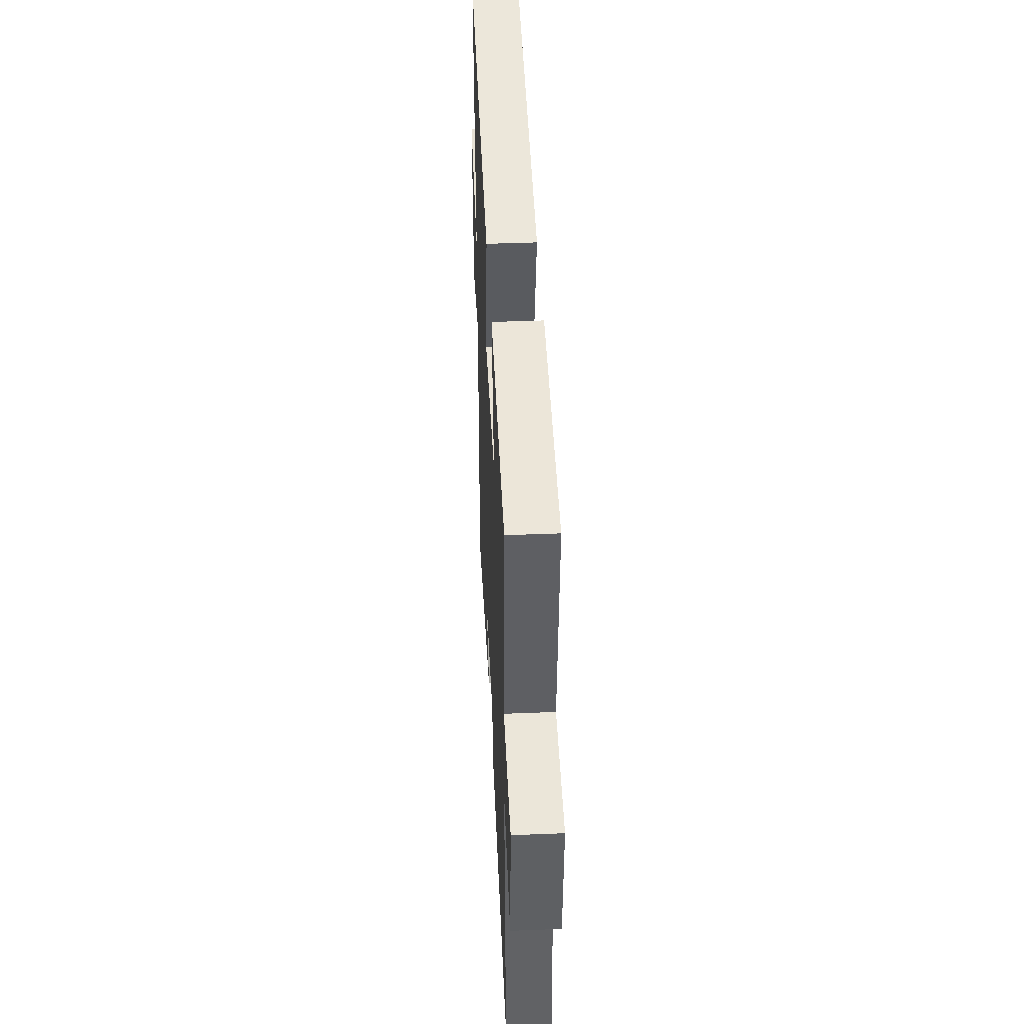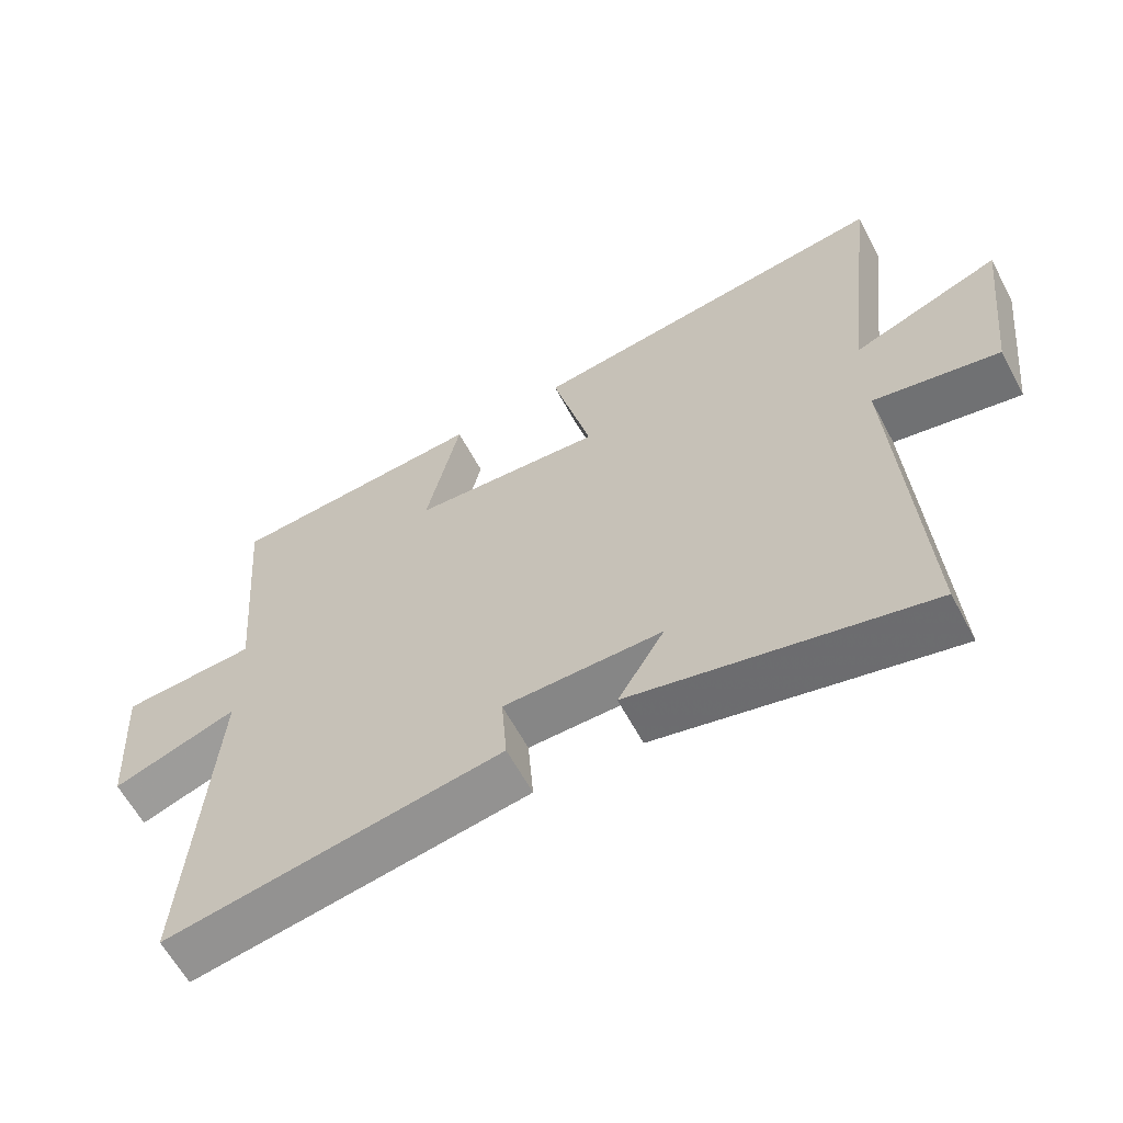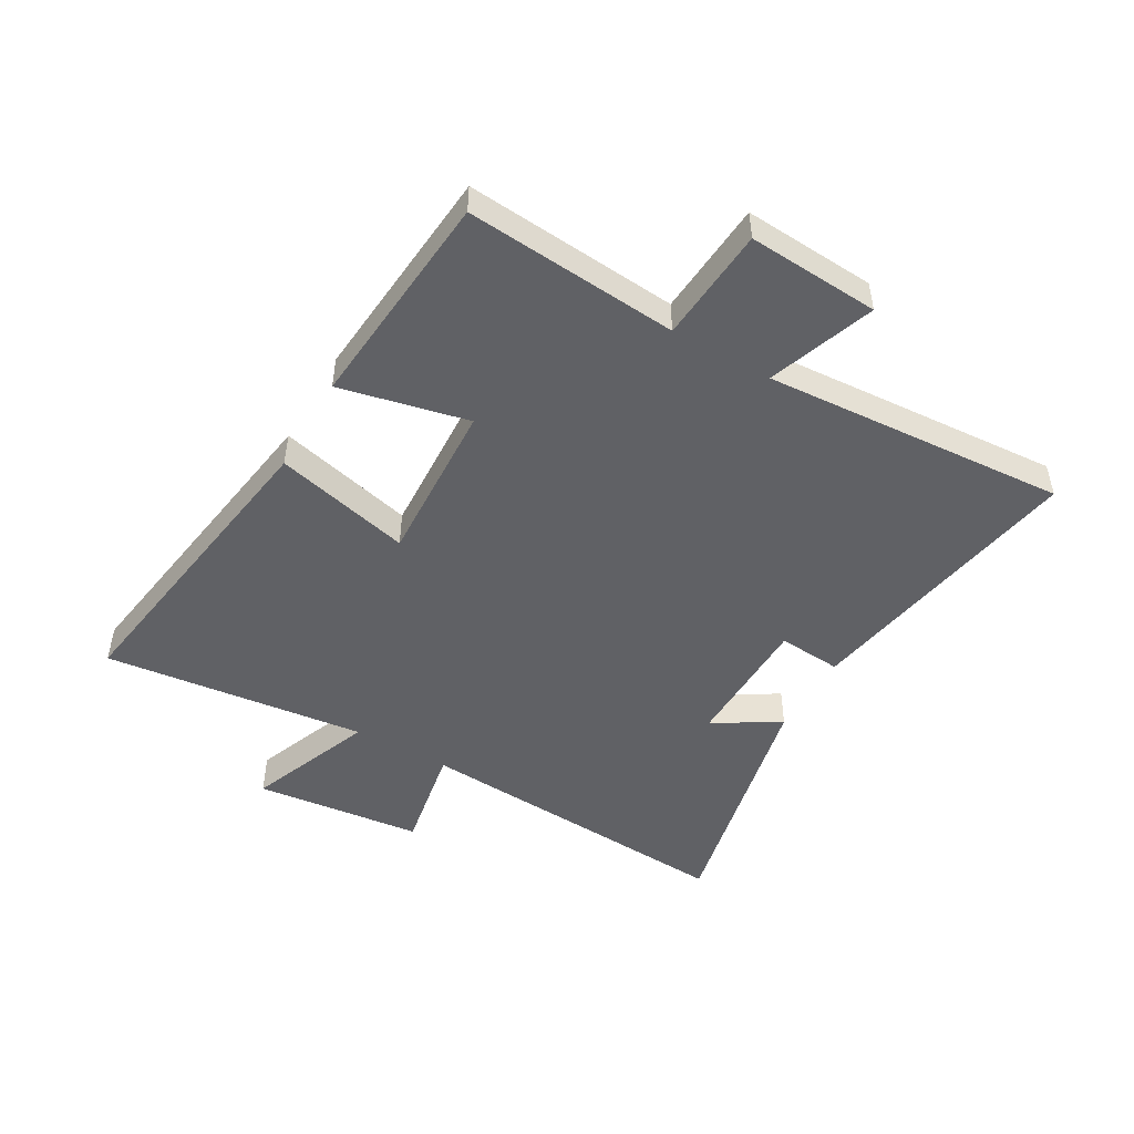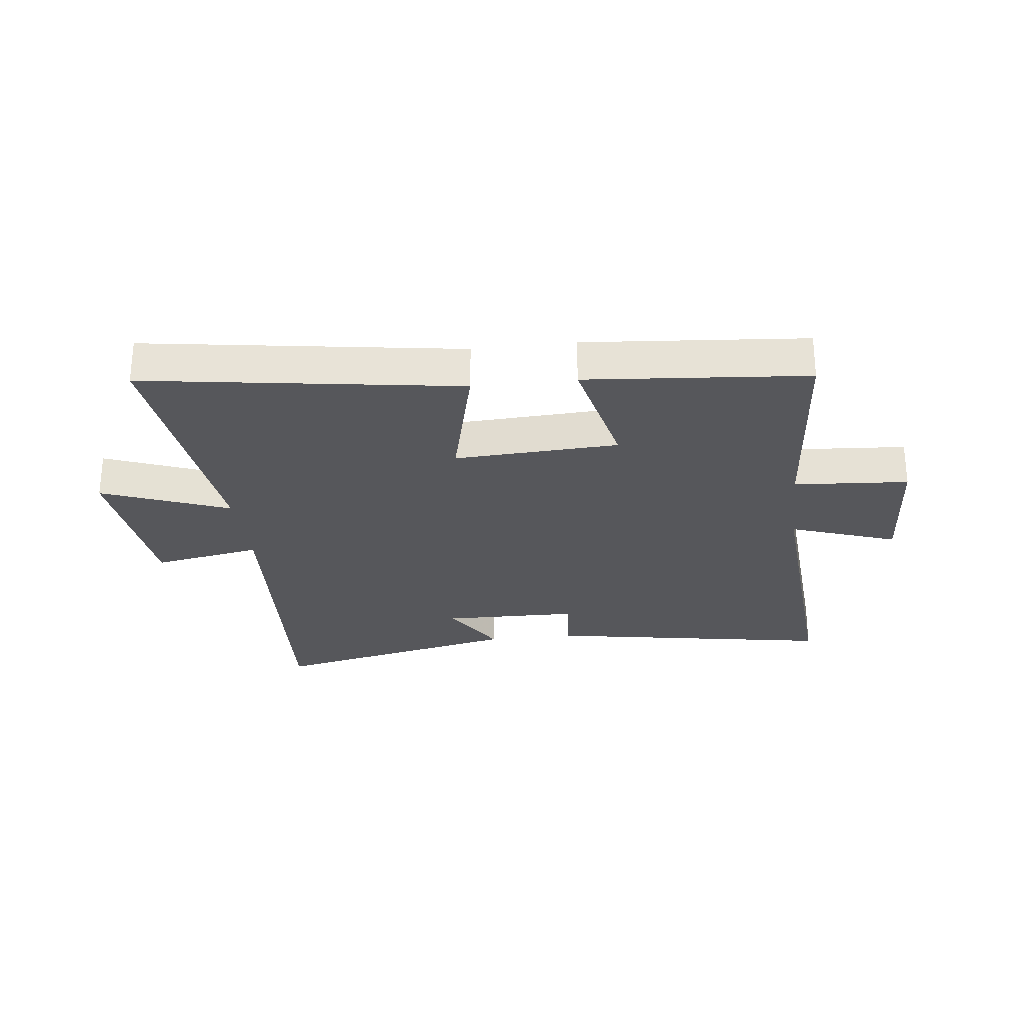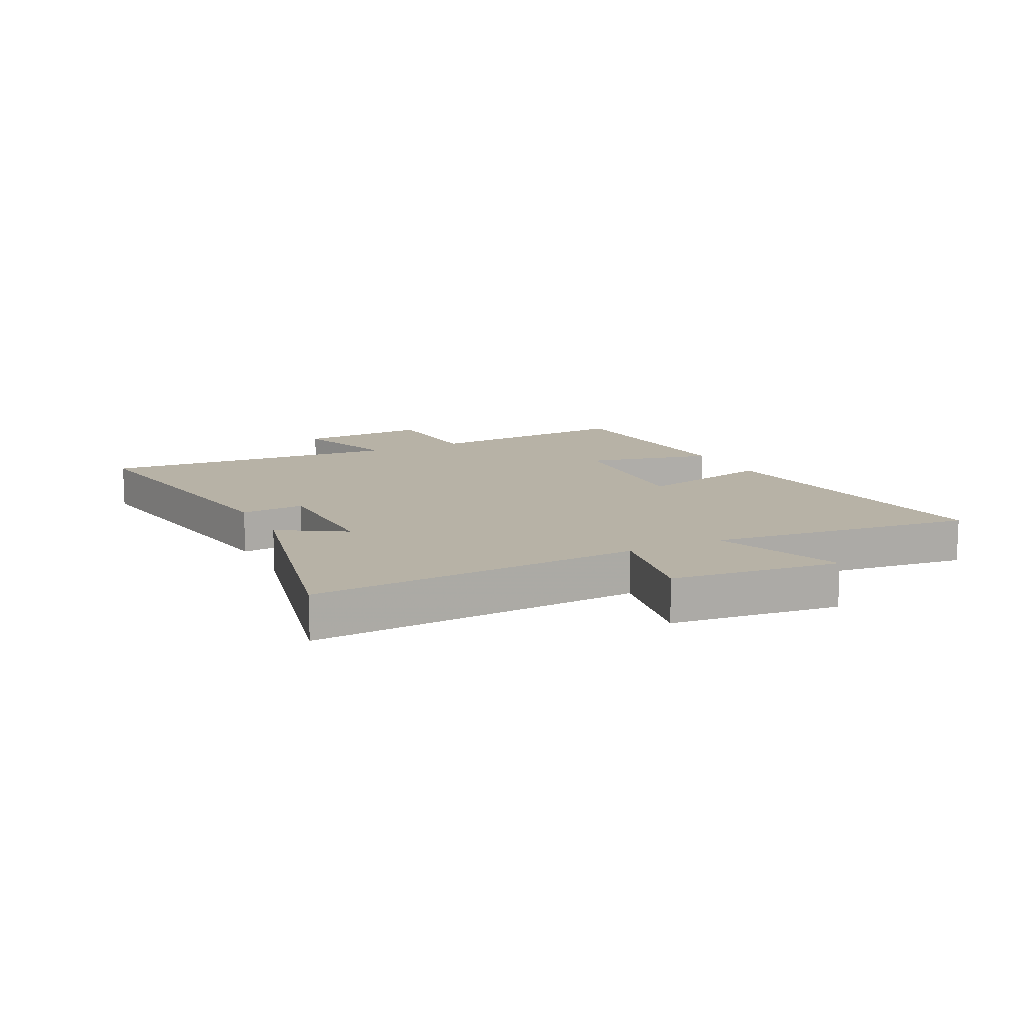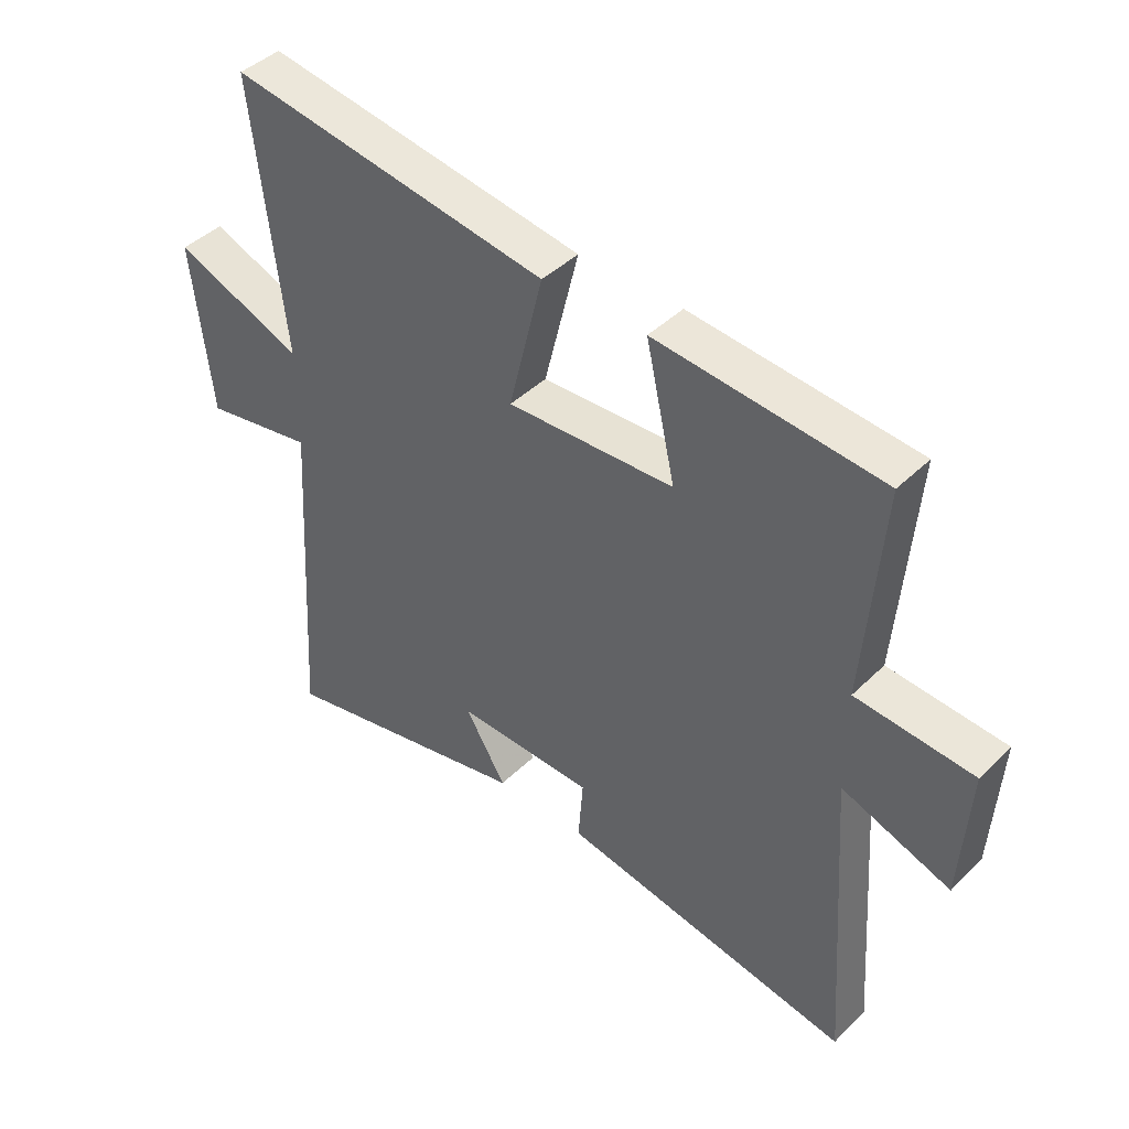
<metadata>
{"format":"obj","ext":"obj","renderer":"f3d","projection":"perspective","resolution":1024,"background":"white","views":[{"elev":43.6,"azim":87.3,"up":"+Z"},{"elev":-61.5,"azim":-152.0,"up":"+Z"},{"elev":-48.7,"azim":60.0,"up":"+Y"},{"elev":-27.4,"azim":6.7,"up":"+Y"},{"elev":12.3,"azim":-116.1,"up":"+Y"},{"elev":43.0,"azim":41.2,"up":"+Z"}]}
</metadata>
<code>
v -0.534 0.07 -0.595
v -0.5 0.07 -0.036
v -0.684 0.07 -0.07
v -0.716 0.07 0.216
v -0.5 0.07 0.132
v -0.552 0.07 0.58
v -0.018 0.07 0.5
v -0.075 0.07 0.268
v 0.203 0.07 0.282
v 0.154 0.07 0.5
v 0.529 0.07 0.468
v 0.5 0.07 0.106
v 0.695 0.07 0.092
v 0.681 0.07 -0.132
v 0.5 0.07 -0.068
v 0.536 0.07 -0.584
v 0.048 0.07 -0.5
v 0.056 0.07 -0.392
v -0.174 0.07 -0.388
v -0.106 0.07 -0.5
v -0.534 0 -0.595
v -0.5 0 -0.036
v -0.684 0 -0.07
v -0.716 0 0.216
v -0.5 0 0.132
v -0.552 0 0.58
v -0.018 0 0.5
v -0.075 0 0.268
v 0.203 0 0.282
v 0.154 0 0.5
v 0.529 0 0.468
v 0.5 0 0.106
v 0.695 0 0.092
v 0.681 0 -0.132
v 0.5 0 -0.068
v 0.536 0 -0.584
v 0.048 0 -0.5
v 0.056 0 -0.392
v -0.174 0 -0.388
v -0.106 0 -0.5
f 19 20 1 2
f 18 19 2
f 15 16 17 18
f 15 18 2
f 12 13 14 15
f 12 15 2
f 9 10 11 12
f 8 9 12 2
f 5 6 7 8
f 5 8 2 3
f 3 4 5
f 22 21 40 39
f 22 39 38
f 38 37 36 35
f 22 38 35
f 35 34 33 32
f 22 35 32
f 32 31 30 29
f 22 32 29 28
f 28 27 26 25
f 23 22 28 25
f 25 24 23
f 1 21 22 2
f 2 22 23 3
f 3 23 24 4
f 4 24 25 5
f 5 25 26 6
f 6 26 27 7
f 7 27 28 8
f 8 28 29 9
f 9 29 30 10
f 10 30 31 11
f 11 31 32 12
f 12 32 33 13
f 13 33 34 14
f 14 34 35 15
f 15 35 36 16
f 16 36 37 17
f 17 37 38 18
f 18 38 39 19
f 19 39 40 20
f 20 40 21 1

</code>
